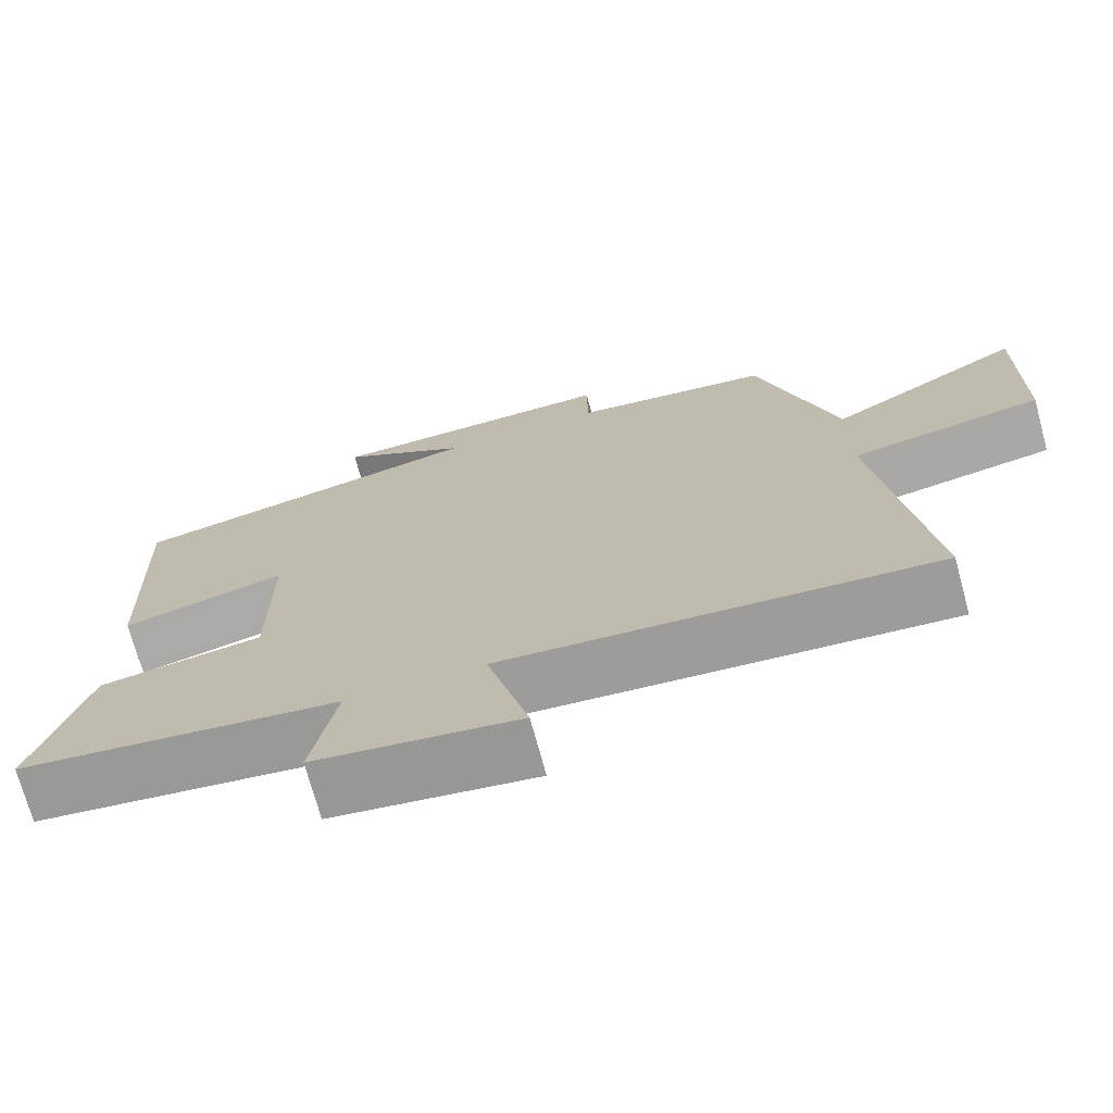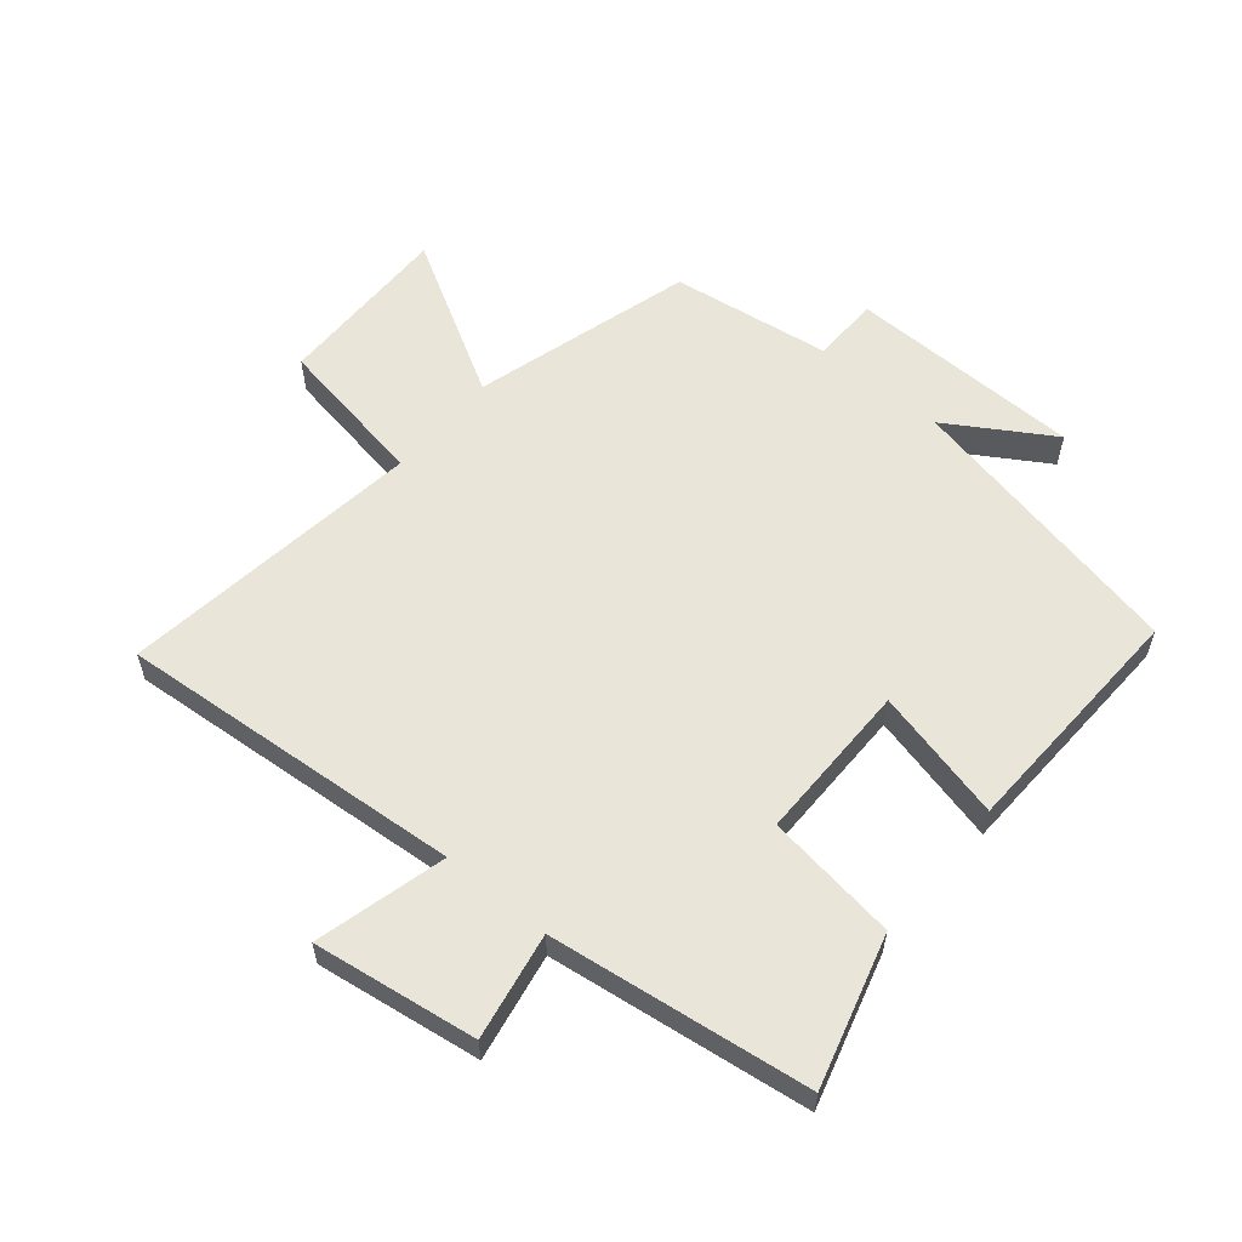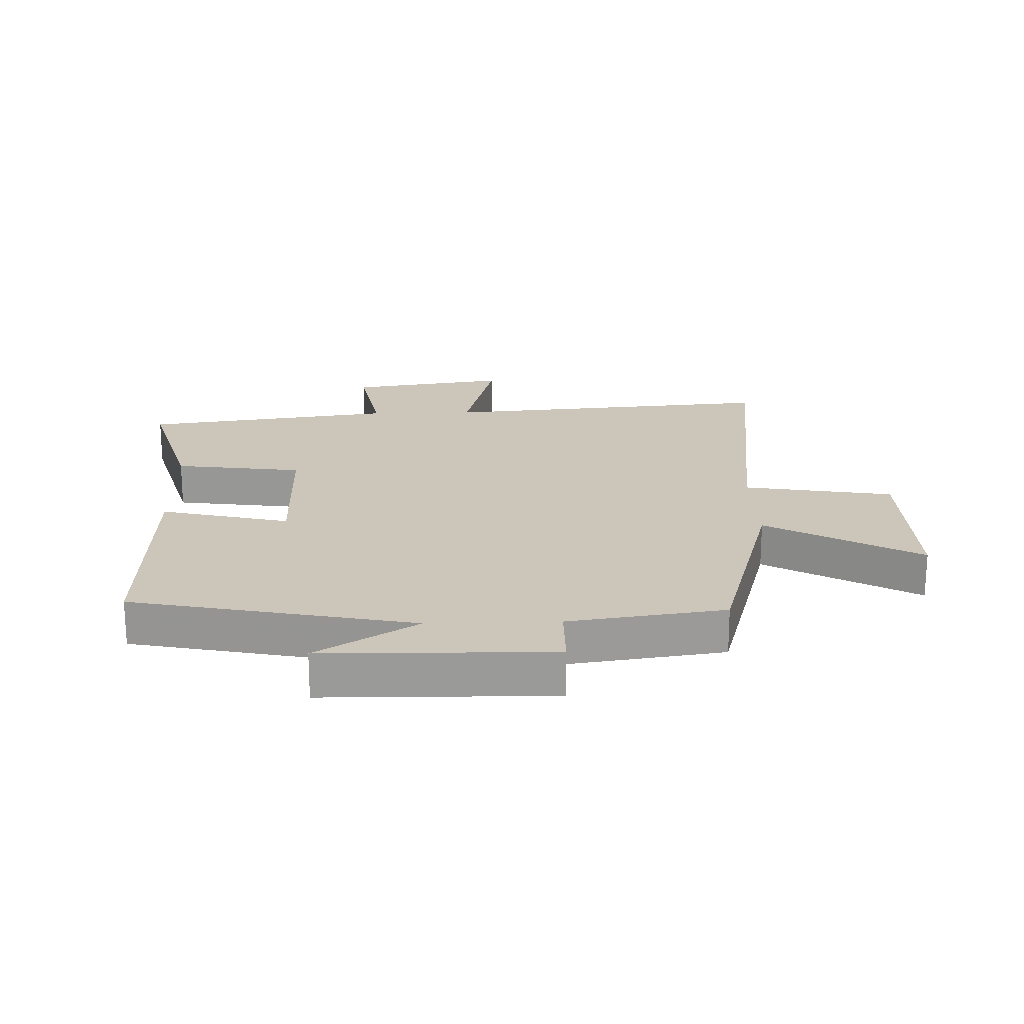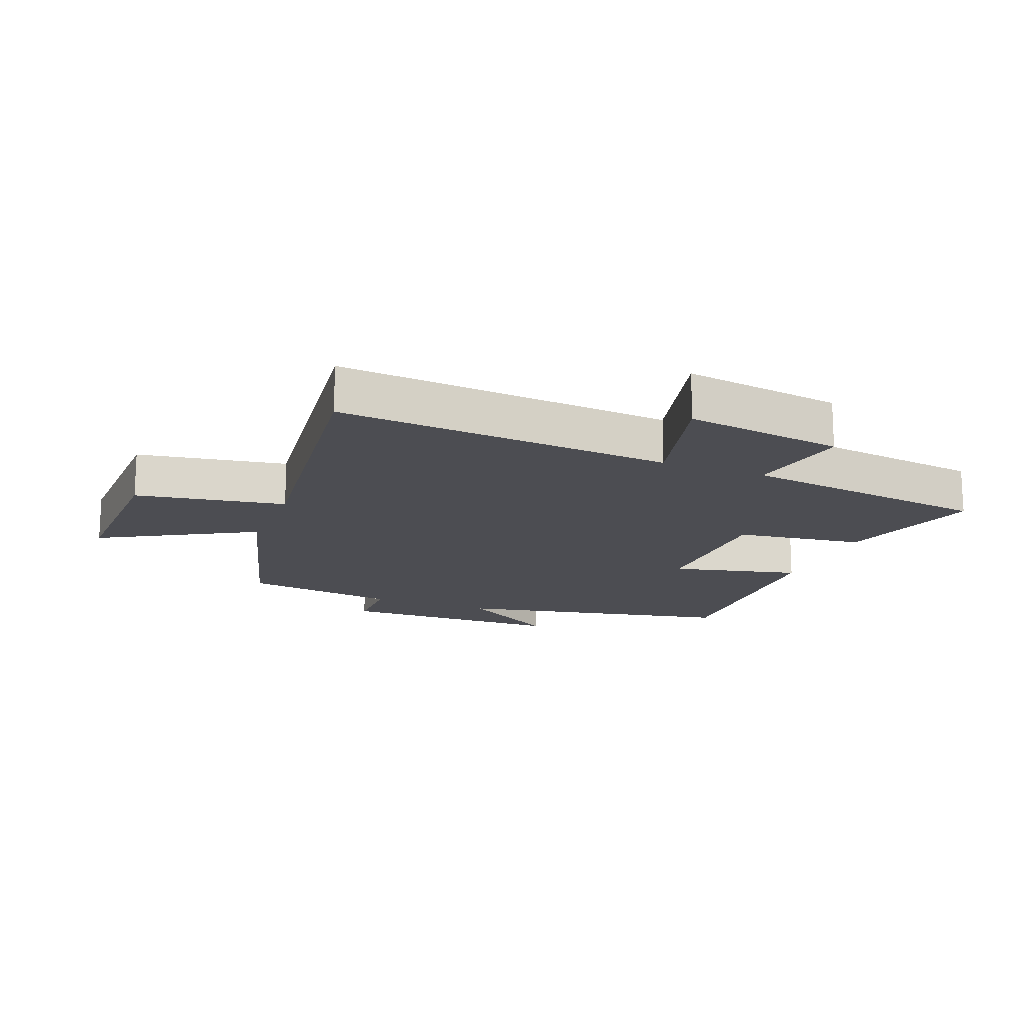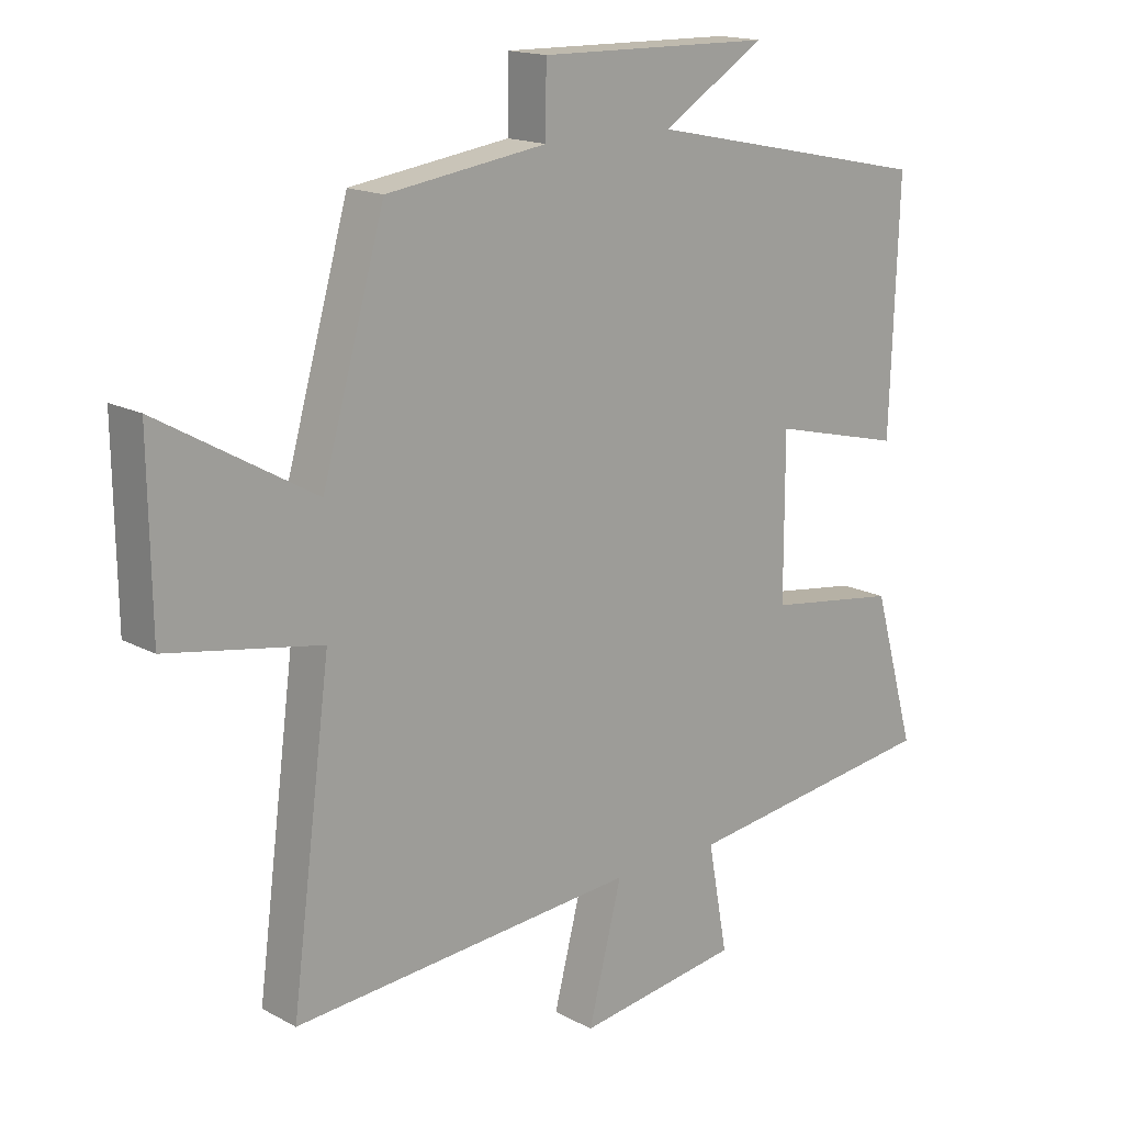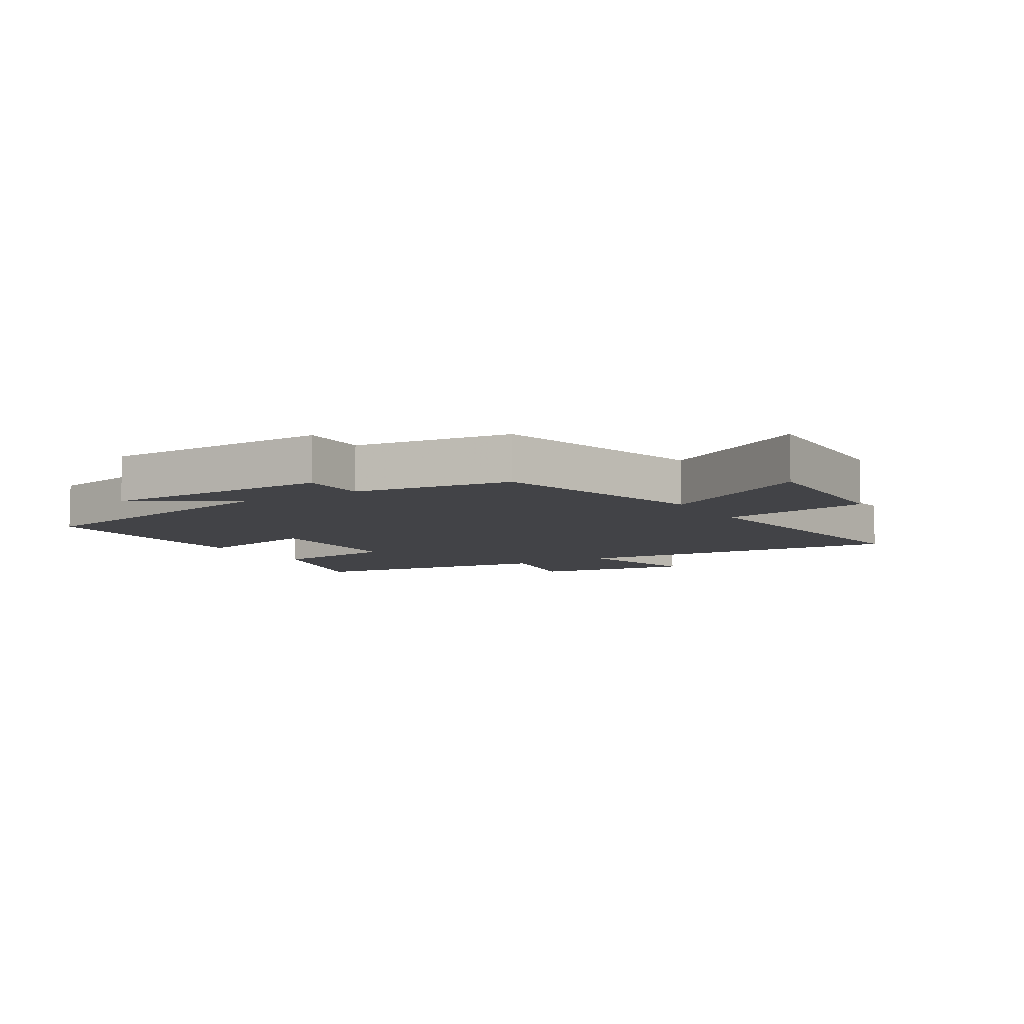
<metadata>
{"format":"obj","ext":"obj","renderer":"f3d","projection":"perspective","resolution":1024,"background":"white","views":[{"elev":-72.2,"azim":15.2,"up":"+Z"},{"elev":58.4,"azim":-140.1,"up":"+Y"},{"elev":20.9,"azim":-1.8,"up":"+Y"},{"elev":-16.3,"azim":158.3,"up":"+Y"},{"elev":16.2,"azim":137.8,"up":"+Z"},{"elev":-7.5,"azim":31.2,"up":"+Y"}]}
</metadata>
<code>
v -0.567 0.07 -0.445
v -0.5 0.07 -0.208
v -0.292 0.07 -0.179
v -0.292 0.07 0.073
v -0.5 0.07 0.022
v -0.514 0.07 0.405
v -0.06 0.07 0.5
v -0.223 0.07 0.601
v 0.147 0.07 0.607
v 0.148 0.07 0.5
v 0.401 0.07 0.464
v 0.5 0.07 0.117
v 0.746 0.07 0.257
v 0.742 0.07 -0.023
v 0.5 0.07 -0.065
v 0.562 0.07 -0.544
v 0.016 0.07 -0.5
v 0.069 0.07 -0.706
v -0.189 0.07 -0.668
v -0.158 0.07 -0.5
v -0.567 0 -0.445
v -0.5 0 -0.208
v -0.292 0 -0.179
v -0.292 0 0.073
v -0.5 0 0.022
v -0.514 0 0.405
v -0.06 0 0.5
v -0.223 0 0.601
v 0.147 0 0.607
v 0.148 0 0.5
v 0.401 0 0.464
v 0.5 0 0.117
v 0.746 0 0.257
v 0.742 0 -0.023
v 0.5 0 -0.065
v 0.562 0 -0.544
v 0.016 0 -0.5
v 0.069 0 -0.706
v -0.189 0 -0.668
v -0.158 0 -0.5
f 17 18 19 20
f 17 20 1 2
f 15 16 17
f 12 13 14 15
f 10 11 12 15
f 10 15 17
f 7 8 9 10
f 4 5 6 7
f 3 4 7 10
f 17 2 3
f 3 10 17
f 40 39 38 37
f 22 21 40 37
f 37 36 35
f 35 34 33 32
f 35 32 31 30
f 37 35 30
f 30 29 28 27
f 27 26 25 24
f 30 27 24 23
f 23 22 37
f 37 30 23
f 1 21 22 2
f 2 22 23 3
f 3 23 24 4
f 4 24 25 5
f 5 25 26 6
f 6 26 27 7
f 7 27 28 8
f 8 28 29 9
f 9 29 30 10
f 10 30 31 11
f 11 31 32 12
f 12 32 33 13
f 13 33 34 14
f 14 34 35 15
f 15 35 36 16
f 16 36 37 17
f 17 37 38 18
f 18 38 39 19
f 19 39 40 20
f 20 40 21 1

</code>
